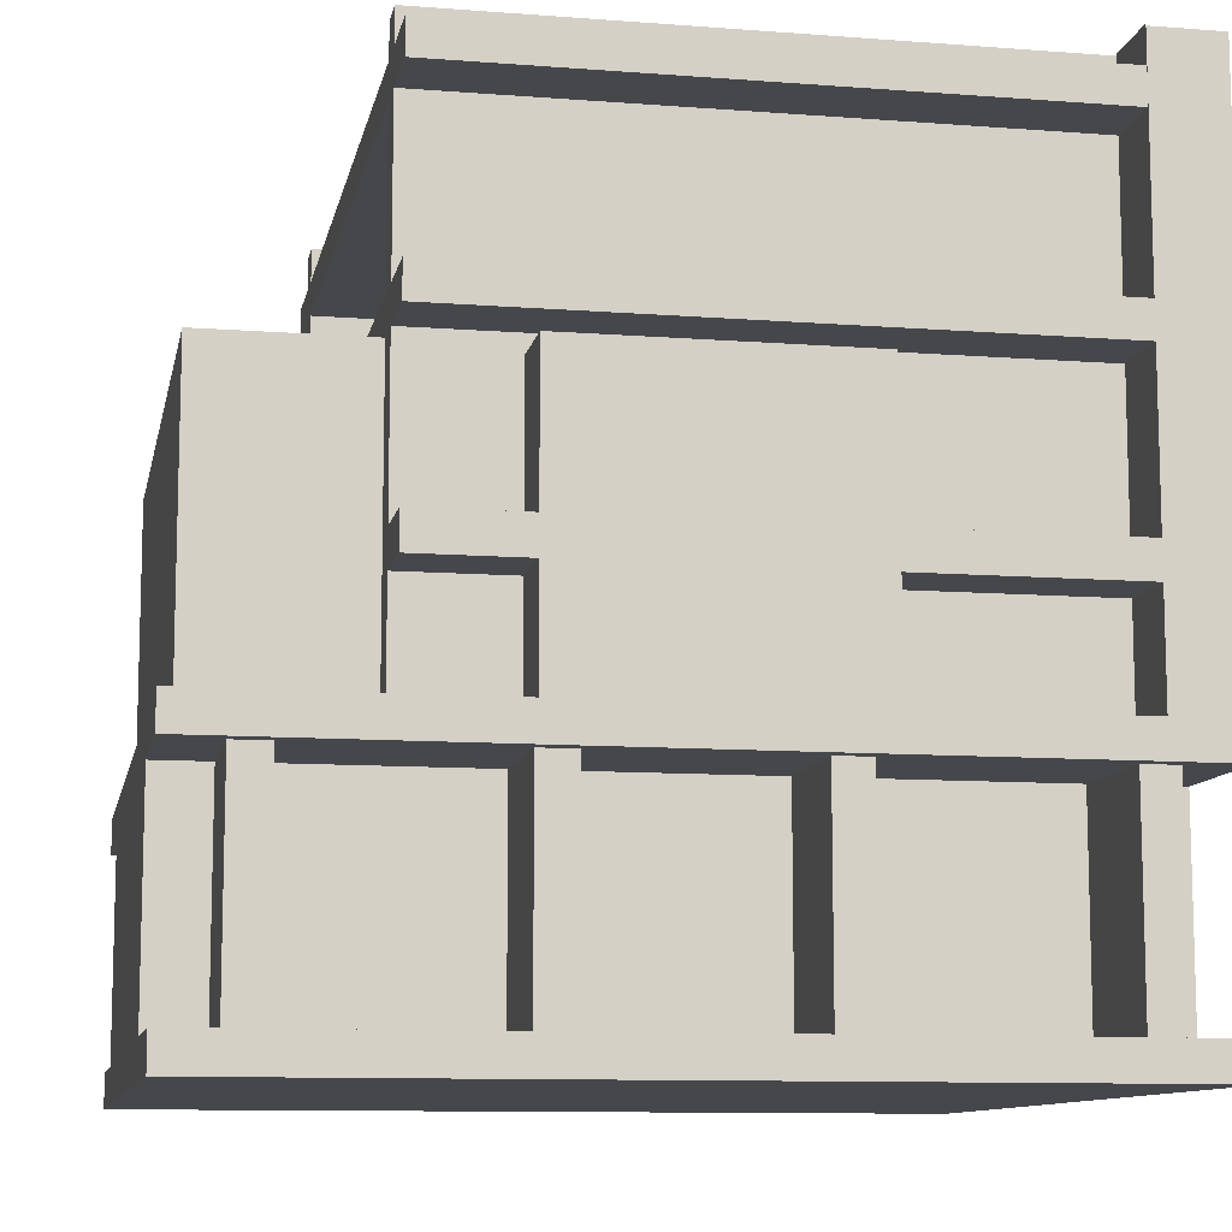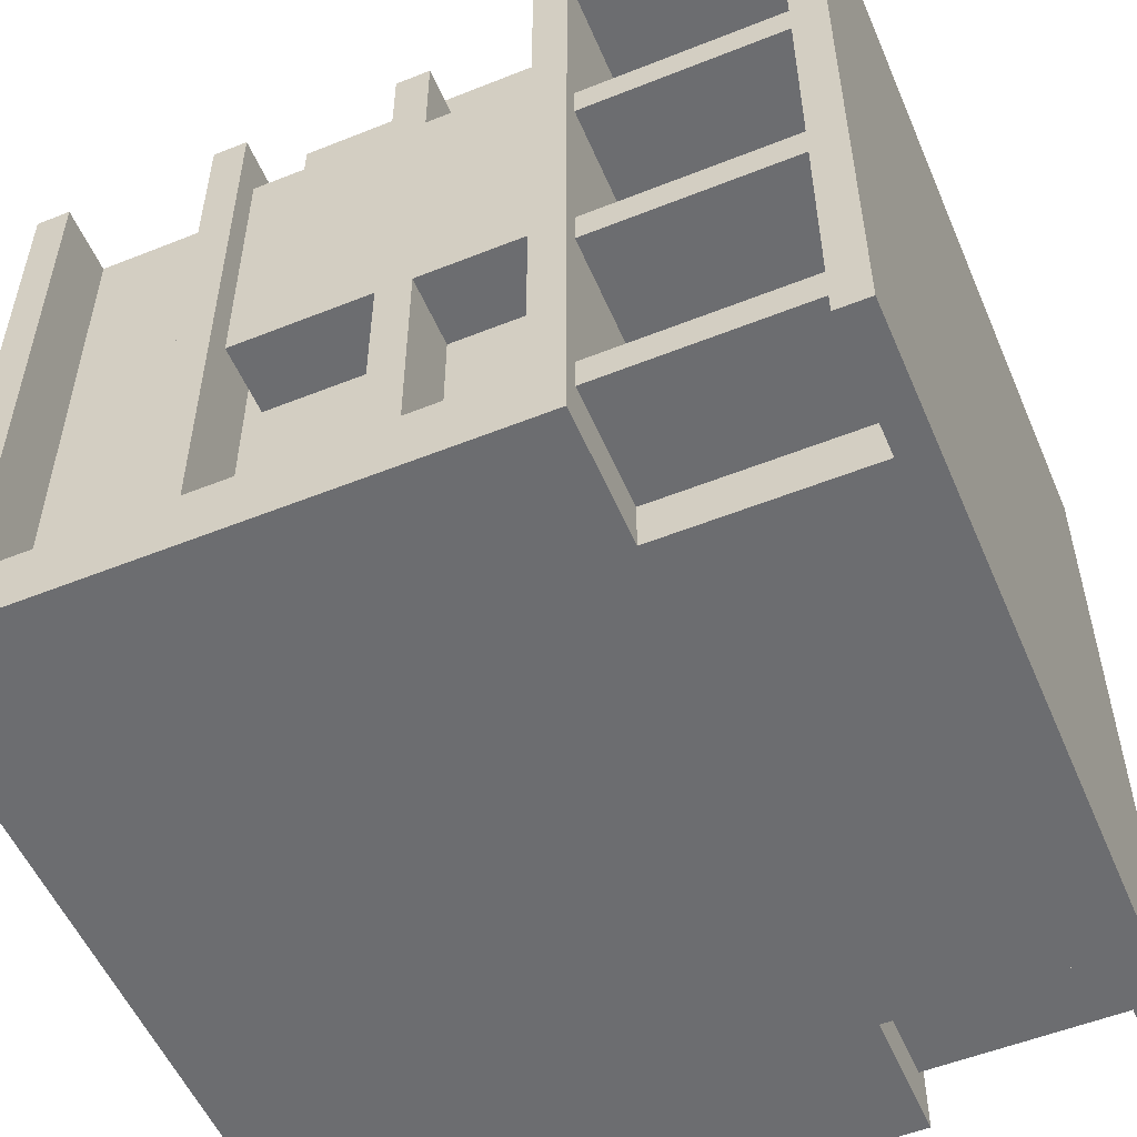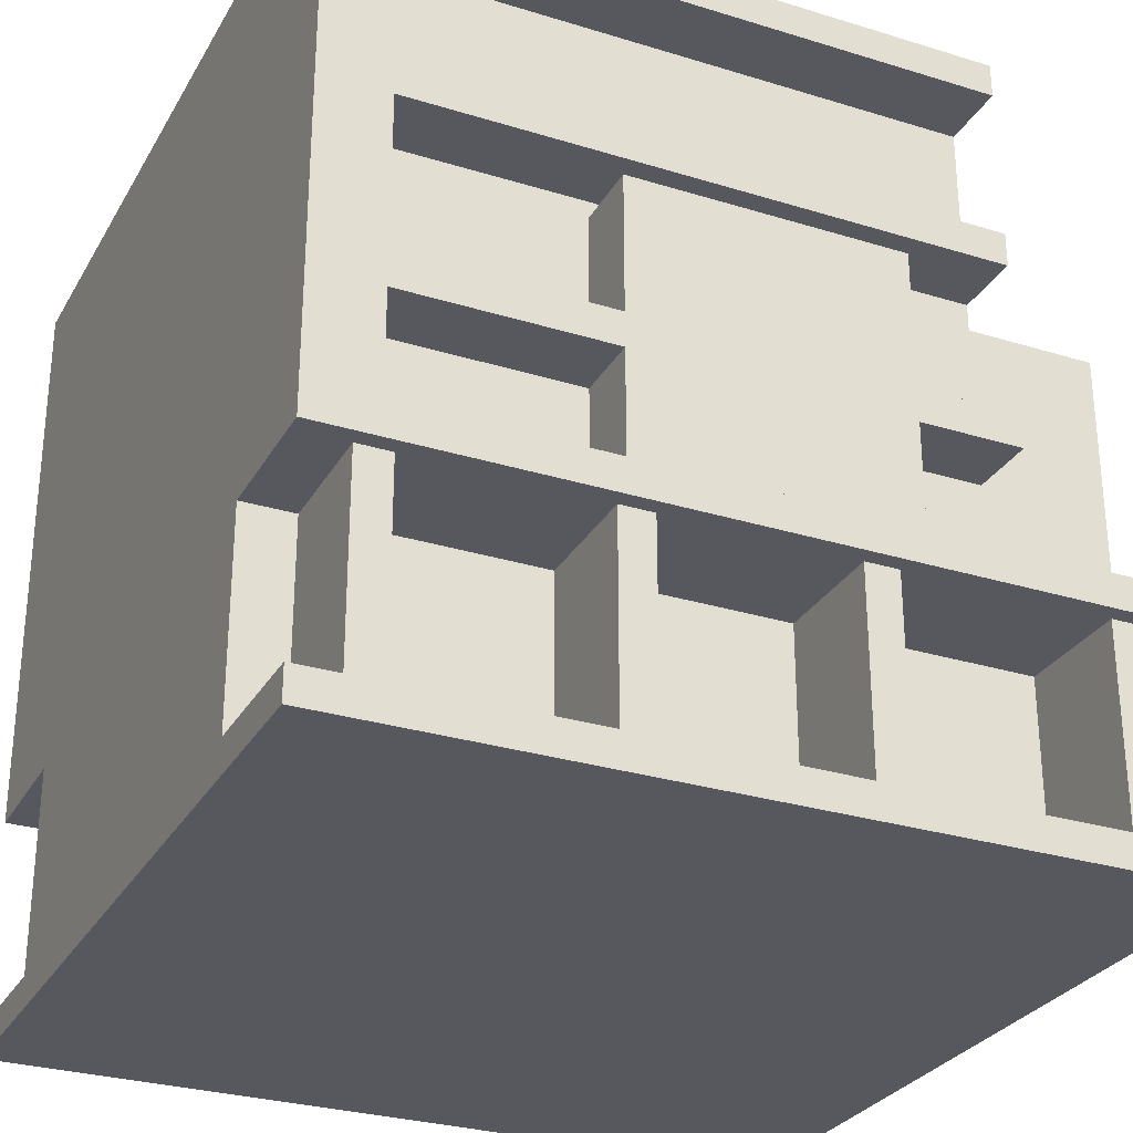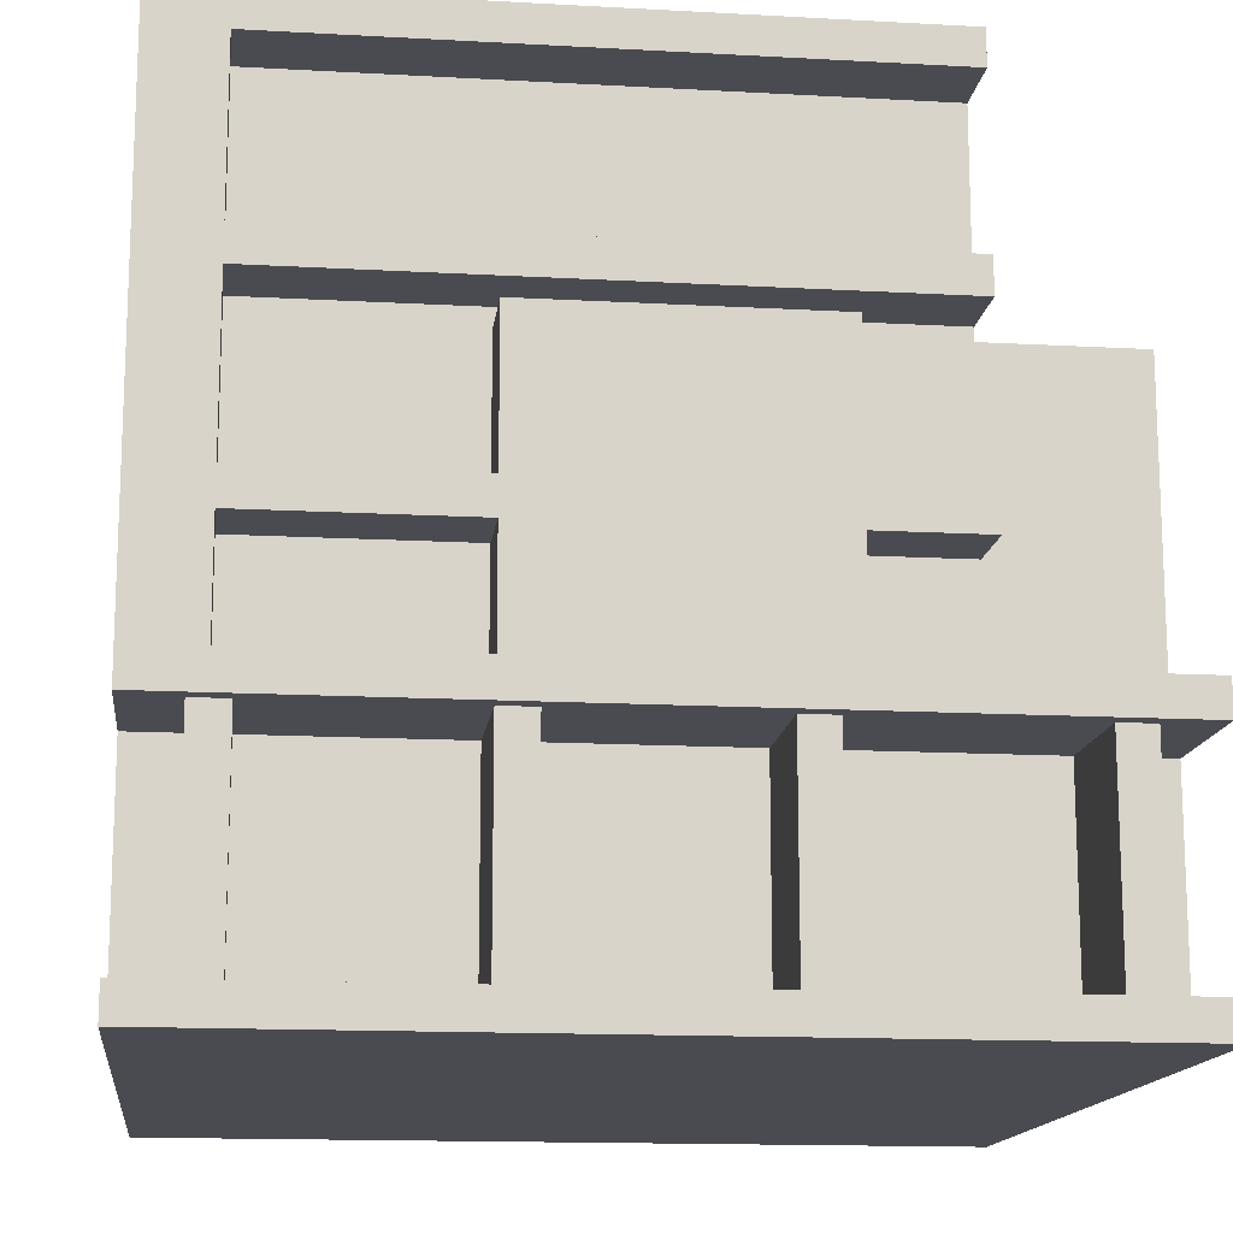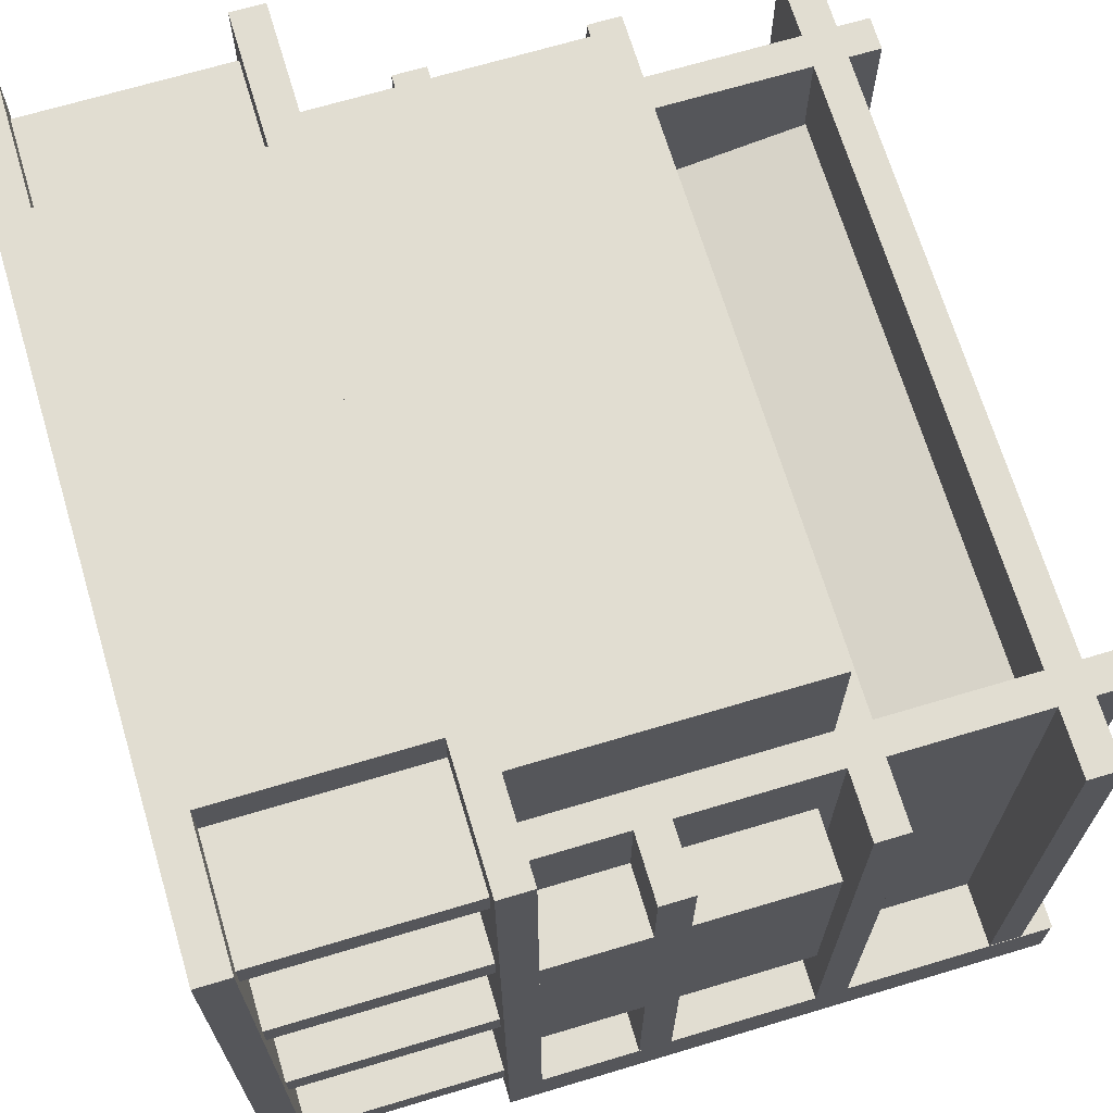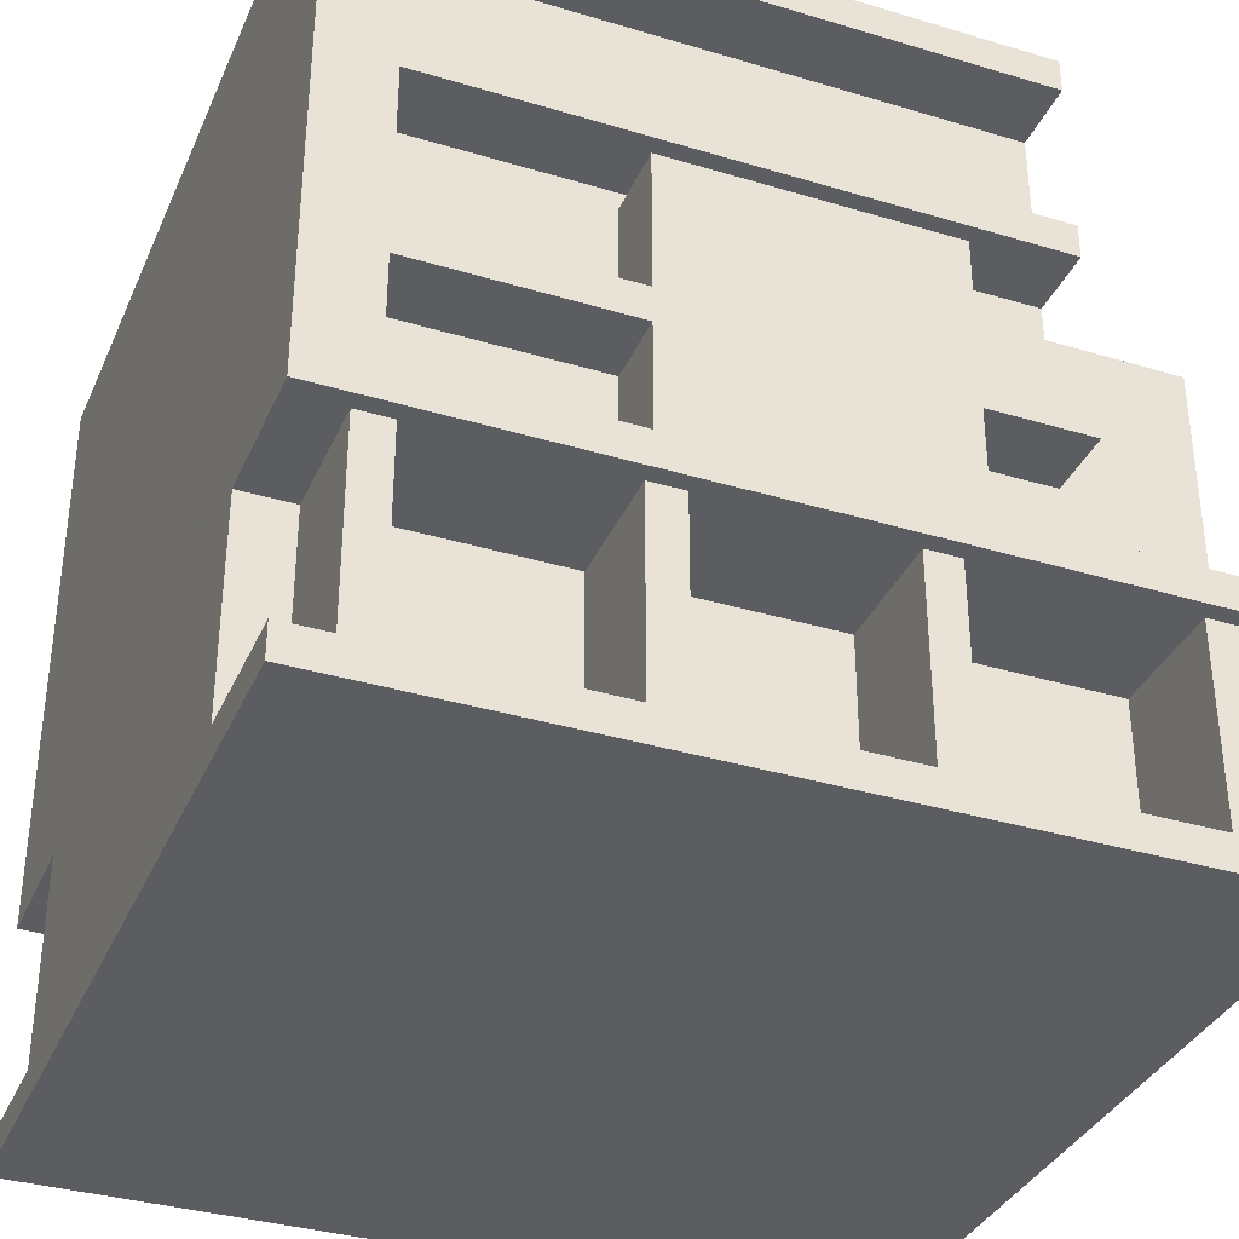
<metadata>
{"format":"obj","ext":"obj","renderer":"f3d","projection":"perspective","resolution":1024,"background":"white","views":[{"elev":-10.4,"azim":79.0,"up":"+Y"},{"elev":-54.0,"azim":-67.0,"up":"+Z"},{"elev":-28.9,"azim":-114.7,"up":"+Y"},{"elev":-14.6,"azim":-96.9,"up":"+Y"},{"elev":68.7,"azim":73.3,"up":"+Z"},{"elev":-35.4,"azim":-111.7,"up":"+Y"}]}
</metadata>
<code>
o cube
v 1.25 2.494 0.875
v 1.25 2.494 -1.25
v 1.25 0.5 0.875
v 1.25 0.5 -1.25
v 1.125 2.494 -1.25
v 1.125 2.494 0.875
v 1.125 0.5 -1.25
v 1.125 0.5 0.875
f 3 4 2 1
f 8 3 1 6
f 7 8 6 5
f 6 1 2 5
o cube
v -1.125 2.494 0.875
v -1.125 2.494 -1.25
v -1.125 0.5 0.875
v -1.125 0.5 -1.25
v -1.25 2.494 -1.25
v -1.25 2.494 0.875
v -1.25 0.5 -1.25
v -1.25 0.5 0.875
f 11 12 10 9
f 16 11 9 14
f 15 16 14 13
f 14 9 10 13
o cube
v 1.5 2.494 -1.5
v -1.5 2.494 -1.5
v 1.5 0.5 -1.5
v -1.5 0.5 -1.5
v -1.5 2.494 -1.25
v 1.5 2.494 -1.25
v -1.5 0.5 -1.25
v 1.5 0.5 -1.25
f 20 23 21 18
f 19 20 18 17
f 24 19 17 22
f 22 17 18 21
o cube
v -1.25 2.375 0.875
v -1.25 2.375 -1.25
v -1.25 2.25 0.875
v -1.25 2.25 -1.25
v -1.498 2.375 -1.25
v -1.498 2.375 0.875
v -1.498 2.25 -1.25
v -1.498 2.25 0.875
f 32 27 25 30
f 31 32 30 29
f 30 25 26 29
f 31 28 27 32
o cube
v 1 0.375 1.5
v 1 0.375 -1.5
v 1 -0.375 1.5
v 1 -0.375 -1.5
v -1 0.375 -1.5
v -1 0.375 1.5
v -1 -0.375 -1.5
v -1 -0.375 1.5
f 36 39 37 34
f 35 36 34 33
f 40 35 33 38
f 39 40 38 37
o cube
v 1 0.375 -1.313
v 1 0.375 -1.188
v 1 -0.375 -1.313
v 1 -0.375 -1.188
v 1.437 0.375 -1.188
v 1.437 0.375 -1.313
v 1.437 -0.375 -1.188
v 1.437 -0.375 -1.313
f 44 47 45 42
f 48 43 41 46
f 47 48 46 45
o cube
v 1.125 1.562 1.438
v 1.125 1.562 0.6875
v 1.125 0.5 1.438
v 1.125 0.5 0.6875
v -1.125 1.562 0.6875
v -1.125 1.562 1.438
v -1.125 0.5 0.6875
v -1.125 0.5 1.438
f 51 52 50 49
f 56 51 49 54
f 55 56 54 53
f 54 49 50 53
o cube
v 1.498 2.375 0.875
v 1.498 2.375 -1.25
v 1.498 2.25 0.875
v 1.498 2.25 -1.25
v 1.25 2.375 -1.25
v 1.25 2.375 0.875
v 1.25 2.25 -1.25
v 1.25 2.25 0.875
f 59 60 58 57
f 64 59 57 62
f 62 57 58 61
f 63 60 59 64
o cube
v 1.125 2.375 0.875
v 1.125 2.375 0.5
v 1.125 2.25 0.875
v 1.125 2.25 0.5
v -1.125 2.375 0.5
v -1.125 2.375 0.875
v -1.125 2.25 0.5
v -1.125 2.25 0.875
f 72 67 65 70
f 70 65 66 69
f 71 68 67 72
o cube
v -1.25 1.688 0.875
v -1.25 1.688 -1.25
v -1.25 1.562 0.875
v -1.25 1.562 -1.25
v -1.5 1.688 -1.25
v -1.5 1.688 0.875
v -1.5 1.562 -1.25
v -1.5 1.562 0.875
f 80 75 73 78
f 79 80 78 77
f 78 73 74 77
f 79 76 75 80
o cube
v 1.125 1.688 0.875
v 1.125 1.688 0.5
v 1.125 1.562 0.875
v 1.125 1.562 0.5
v -1.125 1.688 0.5
v -1.125 1.688 0.875
v -1.125 1.562 0.5
v -1.125 1.562 0.875
f 88 83 81 86
f 86 81 82 85
o cube
v 1.5 1.688 0.875
v 1.5 1.688 -1.25
v 1.5 1.562 0.875
v 1.5 1.562 -1.25
v 1.25 1.688 -1.25
v 1.25 1.688 0.875
v 1.25 1.562 -1.25
v 1.25 1.562 0.875
f 91 92 90 89
f 96 91 89 94
f 94 89 90 93
f 95 92 91 96
o cube
v -1.25 1 -0.5
v -1.25 1 -1.25
v -1.25 0.875 -0.5
v -1.25 0.875 -1.25
v -1.5 1 -1.25
v -1.5 1 -0.5
v -1.5 0.875 -1.25
v -1.5 0.875 -0.5
f 103 104 102 101
f 102 97 98 101
f 103 100 99 104
o cube
v 1.5 1 -0.5
v 1.5 1 -1.25
v 1.5 0.875 -0.5
v 1.5 0.875 -1.25
v 1.25 1 -1.25
v 1.25 1 -0.5
v 1.25 0.875 -1.25
v 1.25 0.875 -0.5
f 108 111 109 106
f 107 108 106 105
f 111 112 110 109
f 110 105 106 109
f 111 108 107 112
o cube
v -1.25 1.5 0.5
v -1.25 1.5 -0.5
v -1.25 0.5 0.5
v -1.25 0.5 -0.5
v -1.5 1.5 -0.5
v -1.5 1.5 0.5
v -1.5 0.5 -0.5
v -1.5 0.5 0.5
f 116 119 117 114
f 120 115 113 118
f 119 120 118 117
f 118 113 114 117
o cube
v -1.25 1 0.875
v -1.25 1 0.5
v -1.25 0.875 0.875
v -1.25 0.875 0.5
v -1.5 1 0.5
v -1.5 1 0.875
v -1.5 0.875 0.5
v -1.5 0.875 0.875
f 128 123 121 126
f 127 128 126 125
f 126 121 122 125
f 127 124 123 128
o cube
v 1.5 1 0.875
v 1.5 1 0.5
v 1.5 0.875 0.875
v 1.5 0.875 0.5
v 1.25 1 0.5
v 1.25 1 0.875
v 1.25 0.875 0.5
v 1.25 0.875 0.875
f 131 132 130 129
f 136 131 129 134
f 135 136 134 133
f 134 129 130 133
f 135 132 131 136
o cube
v 1.25 1.5 -0.5
v 1.25 1.5 0.5
v 1.25 0.5 -0.5
v 1.25 0.5 0.5
v 1.5 1.5 0.5
v 1.5 1.5 -0.5
v 1.5 0.5 0.5
v 1.5 0.5 -0.5
f 140 143 141 138
f 144 139 137 142
f 143 144 142 141
f 142 137 138 141
o cube
v 1.5 0.5 1.5
v 1.5 0.5 -1.5
v 1.5 0.375 1.5
v 1.5 0.375 -1.5
v -1.5 0.5 -1.5
v -1.5 0.5 1.5
v -1.5 0.375 -1.5
v -1.5 0.375 1.5
f 148 151 149 146
f 147 148 146 145
f 152 147 145 150
f 151 152 150 149
f 150 145 146 149
f 151 148 147 152
o cube
v 1.5 -0.375 1.5
v 1.5 -0.375 -1.5
v 1.5 -0.4984 1.5
v 1.5 -0.4984 -1.5
v -1.5 -0.375 -1.5
v -1.5 -0.375 1.5
v -1.5 -0.4984 -1.5
v -1.5 -0.4984 1.5
f 156 159 157 154
f 155 156 154 153
f 160 155 153 158
f 159 160 158 157
f 158 153 154 157
f 159 156 155 160
o cube
v 1 0.375 1.187
v 1 0.375 1.312
v 1 -0.375 1.187
v 1 -0.375 1.312
v 1.438 0.375 1.312
v 1.438 0.375 1.187
v 1.438 -0.375 1.312
v 1.438 -0.375 1.187
f 164 167 165 162
f 168 163 161 166
f 167 168 166 165
o cube
v 1 0.375 0.375
v 1 0.375 0.5
v 1 -0.375 0.375
v 1 -0.375 0.5
v 1.438 0.375 0.5
v 1.438 0.375 0.375
v 1.438 -0.375 0.5
v 1.438 -0.375 0.375
f 172 175 173 170
f 176 171 169 174
f 175 176 174 173
o cube
v 1 0.375 -0.4375
v 1 0.375 -0.3125
v 1 -0.375 -0.4375
v 1 -0.375 -0.3125
v 1.438 0.375 -0.3125
v 1.438 0.375 -0.4375
v 1.438 -0.375 -0.3125
v 1.438 -0.375 -0.4375
f 180 183 181 178
f 184 179 177 182
f 183 184 182 181
o cube
v -1 0.375 -0.375
v -1 0.375 -0.5
v -1 -0.375 -0.375
v -1 -0.375 -0.5
v -1.438 0.375 -0.5
v -1.438 0.375 -0.375
v -1.438 -0.375 -0.5
v -1.438 -0.375 -0.375
f 188 191 189 186
f 192 187 185 190
f 191 192 190 189
o cube
v -1 0.375 -1.188
v -1 0.375 -1.312
v -1 -0.375 -1.188
v -1 -0.375 -1.312
v -1.438 0.375 -1.312
v -1.438 0.375 -1.188
v -1.438 -0.375 -1.312
v -1.438 -0.375 -1.188
f 196 199 197 194
f 200 195 193 198
f 199 200 198 197
o cube
v -1 0.375 0.4375
v -1 0.375 0.3125
v -1 -0.375 0.4375
v -1 -0.375 0.3125
v -1.438 0.375 0.3125
v -1.438 0.375 0.4375
v -1.438 -0.375 0.3125
v -1.438 -0.375 0.4375
f 204 207 205 202
f 208 203 201 206
f 207 208 206 205
o cube
v -1 0.375 1.312
v -1 0.375 1.188
v -1 -0.375 1.312
v -1 -0.375 1.188
v -1.438 0.375 1.188
v -1.438 0.375 1.312
v -1.438 -0.375 1.188
v -1.438 -0.375 1.312
f 212 215 213 210
f 216 211 209 214
f 215 216 214 213
o cube
v 1.125 1.25 0.375
v 1.125 1.25 -1.188
v 1.125 1.125 0.375
v 1.125 1.125 -1.188
v -1.125 1.25 -1.188
v -1.125 1.25 0.375
v -1.125 1.125 -1.188
v -1.125 1.125 0.375
f 222 217 218 221
o cube
v -1.25 2.5 -1.25
v -1.25 2.5 -1.25
v -1.25 0.5 -1.25
v -1.25 0.5 -1.25
v -1.5 2.5 -1.25
v -1.5 2.5 -1.25
v -1.5 0.5 -1.25
v -1.5 0.5 -1.25
f 232 227 225 230
o cube
v 1.125 2.5 -1.25
v 1.125 2.5 -1.25
v 1.125 1.125 -1.25
v 1.125 1.125 -1.25
v -1.125 2.5 -1.25
v -1.125 2.5 -1.25
v -1.125 1.125 -1.25
v -1.125 1.125 -1.25
f 240 235 233 238
o cube
v 1.5 2.5 -1.25
v 1.5 2.5 -1.25
v 1.5 0.5 -1.25
v 1.5 0.5 -1.25
v 1.25 2.5 -1.25
v 1.25 2.5 -1.25
v 1.25 0.5 -1.25
v 1.25 0.5 -1.25
f 248 243 241 246
o cube
v 1.125 2.499 0.2746
v -1.125 2.499 0.2746
v 1.125 0.5298 -0.07274
v -1.125 0.5298 -0.07274
v -1.125 2.456 0.5208
v 1.125 2.456 0.5208
v -1.125 0.4864 0.1735
v 1.125 0.4864 0.1735
f 251 252 250 249
f 255 256 254 253
f 254 249 250 253
o cube
v 1.125 2.51 0.213
v 1 2.51 0.213
v 1.125 0.5406 -0.1343
v 1 0.5406 -0.1343
v 1 2.499 0.2746
v 1.125 2.499 0.2746
v 1 0.5298 -0.07274
v 1.125 0.5298 -0.07274
f 260 263 261 258
f 259 260 258 257
f 264 259 257 262
f 262 257 258 261
f 263 260 259 264
o cube
v 0.875 2.51 0.213
v 0.75 2.51 0.213
v 0.875 0.5406 -0.1343
v 0.75 0.5406 -0.1343
v 0.75 2.499 0.2746
v 0.875 2.499 0.2746
v 0.75 0.5298 -0.07274
v 0.875 0.5298 -0.07274
f 268 271 269 266
f 267 268 266 265
f 272 267 265 270
f 270 265 266 269
f 271 268 267 272
o cube
v 0.625 2.51 0.213
v 0.5 2.51 0.213
v 0.625 0.5406 -0.1343
v 0.5 0.5406 -0.1343
v 0.5 2.499 0.2746
v 0.625 2.499 0.2746
v 0.5 0.5298 -0.07274
v 0.625 0.5298 -0.07274
f 276 279 277 274
f 275 276 274 273
f 280 275 273 278
f 278 273 274 277
f 279 276 275 280
o cube
v 0.375 2.51 0.213
v 0.25 2.51 0.213
v 0.375 0.5406 -0.1343
v 0.25 0.5406 -0.1343
v 0.25 2.499 0.2746
v 0.375 2.499 0.2746
v 0.25 0.5298 -0.07274
v 0.375 0.5298 -0.07274
f 284 287 285 282
f 283 284 282 281
f 288 283 281 286
f 286 281 282 285
f 287 284 283 288
o cube
v 0.125 2.51 0.213
v -5.551e-17 2.51 0.213
v 0.125 0.5406 -0.1343
v -5.551e-17 0.5406 -0.1343
v -5.551e-17 2.499 0.2746
v 0.125 2.499 0.2746
v -5.551e-17 0.5298 -0.07274
v 0.125 0.5298 -0.07274
f 292 295 293 290
f 291 292 290 289
f 296 291 289 294
f 294 289 290 293
f 295 292 291 296
o cube
v -0.125 2.51 0.213
v -0.25 2.51 0.213
v -0.125 0.5406 -0.1343
v -0.25 0.5406 -0.1343
v -0.25 2.499 0.2746
v -0.125 2.499 0.2746
v -0.25 0.5298 -0.07274
v -0.125 0.5298 -0.07274
f 300 303 301 298
f 299 300 298 297
f 304 299 297 302
f 302 297 298 301
f 303 300 299 304
o cube
v -0.375 2.51 0.213
v -0.5 2.51 0.213
v -0.375 0.5406 -0.1343
v -0.5 0.5406 -0.1343
v -0.5 2.499 0.2746
v -0.375 2.499 0.2746
v -0.5 0.5298 -0.07274
v -0.375 0.5298 -0.07274
f 308 311 309 306
f 307 308 306 305
f 312 307 305 310
f 310 305 306 309
f 311 308 307 312
o cube
v -0.625 2.51 0.213
v -0.75 2.51 0.213
v -0.625 0.5406 -0.1343
v -0.75 0.5406 -0.1343
v -0.75 2.499 0.2746
v -0.625 2.499 0.2746
v -0.75 0.5298 -0.07274
v -0.625 0.5298 -0.07274
f 316 319 317 314
f 315 316 314 313
f 320 315 313 318
f 318 313 314 317
f 319 316 315 320
o cube
v -0.875 2.51 0.213
v -1 2.51 0.213
v -0.875 0.5406 -0.1343
v -1 0.5406 -0.1343
v -1 2.499 0.2746
v -0.875 2.499 0.2746
v -1 0.5298 -0.07274
v -0.875 0.5298 -0.07274
f 324 327 325 322
f 323 324 322 321
f 328 323 321 326
f 326 321 322 325
f 327 324 323 328

</code>
